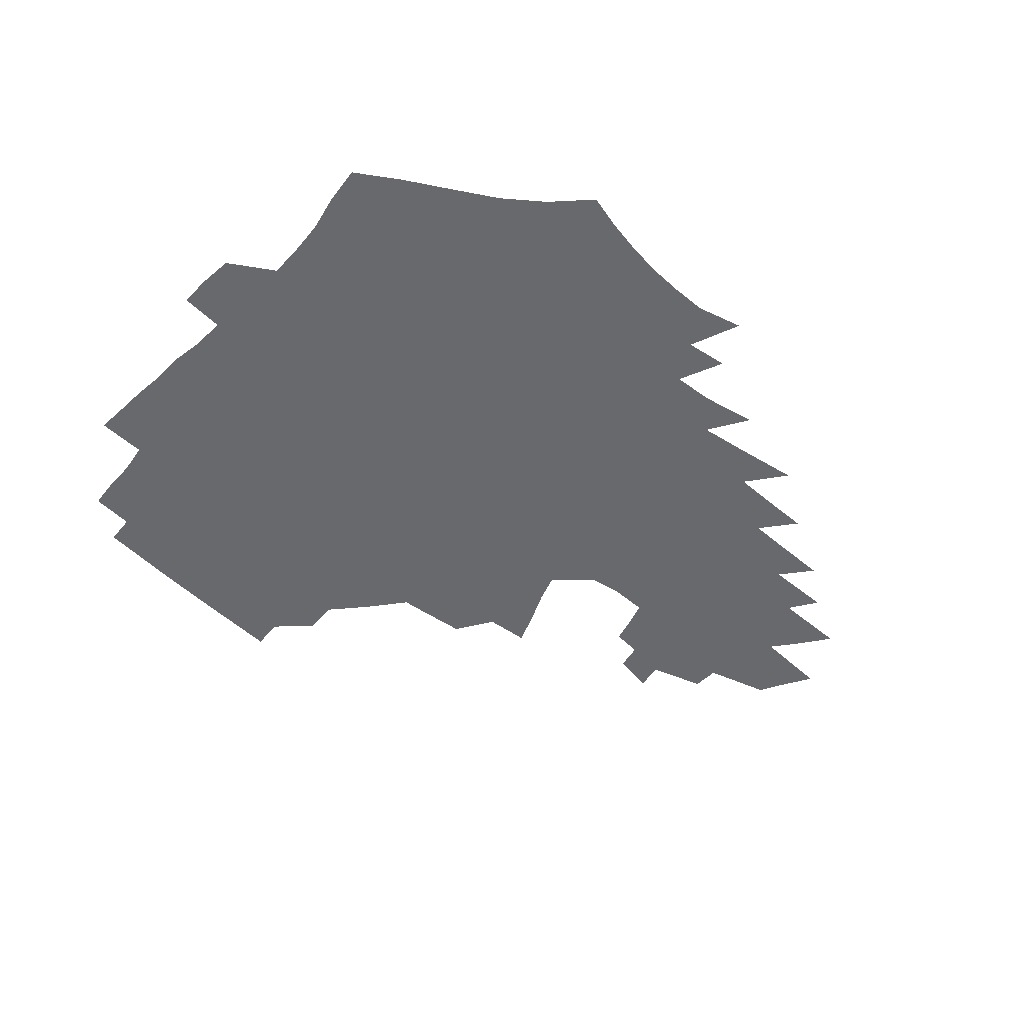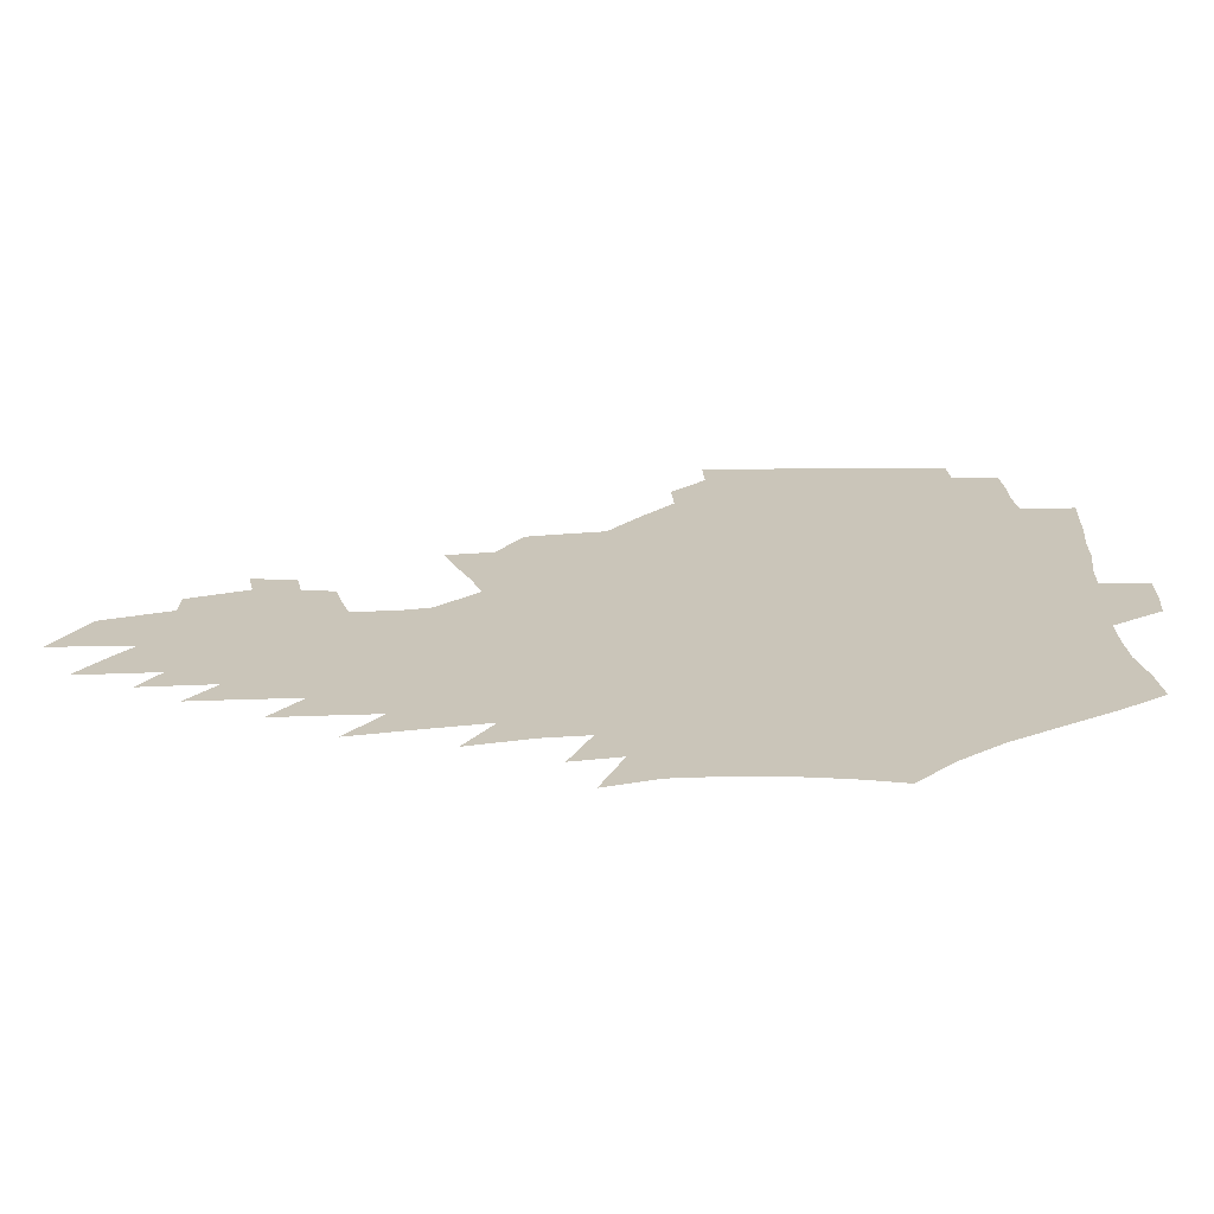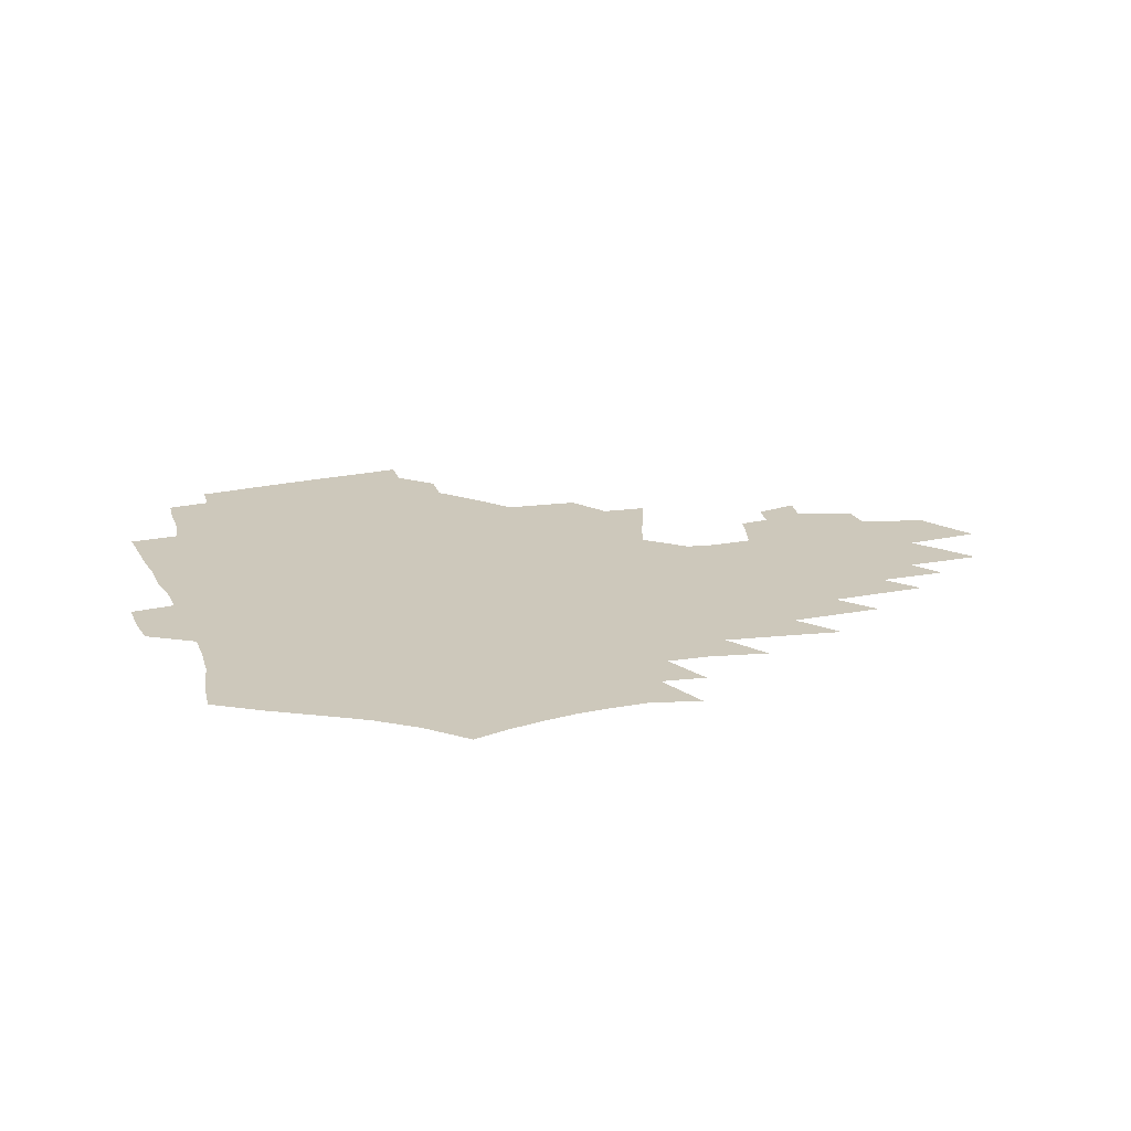
<metadata>
{"format":"obj","ext":"obj","renderer":"f3d","projection":"perspective","resolution":1024,"background":"white","views":[{"elev":-52.7,"azim":-43.0,"up":"+Z"},{"elev":-69.1,"azim":-178.7,"up":"+Y"},{"elev":21.9,"azim":-19.7,"up":"+Z"}]}
</metadata>
<code>
v 186 251.8 0
v 184.7 266.9 0
v 184.6 281.9 0
v 199.4 172.4 0
v 201.5 189.5 0
v 205.3 207.1 0
v 206.6 223 0
v 206.9 238.3 0
v 205.4 253.1 0
v 205.1 268 0
v 204.7 282.8 0
v 204.3 297.6 0
v 202.1 312.6 0
v 202 327.4 0
v 200.5 342.2 0
v 199.8 356.9 0
v 199 371.5 0
v 219.1 159.2 0
v 219.5 175.7 0
v 222.2 193 0
v 224 209.2 0
v 227 225.4 0
v 227.7 240.1 0
v 225 254.5 0
v 224.5 269.2 0
v 223.7 283.9 0
v 223.2 298.7 0
v 222.6 313.4 0
v 221.4 328.2 0
v 221.6 342.9 0
v 222.2 357.4 0
v 221.8 371.7 0
v 224 386 0
v 224.2 400.1 0
v 225.6 413.9 0
v 239.9 146.8 0
v 238 162.4 0
v 239.3 179.2 0
v 240 195.2 0
v 241.2 211 0
v 242.3 226.2 0
v 244.5 241.5 0
v 242.1 255.7 0
v 240.5 270.2 0
v 239.8 284.8 0
v 240.9 299.5 0
v 239.4 314.3 0
v 239.1 329.1 0
v 240.2 343.8 0
v 240.7 358.3 0
v 240.8 372.7 0
v 242.1 387 0
v 243.3 401.1 0
v 245.2 414.8 0
v 246.3 428.4 0
v 259.9 134.6 0
v 259.3 151.3 0
v 258.5 167.1 0
v 257.8 182.5 0
v 258.1 198 0
v 258.1 212.9 0
v 258.2 227.6 0
v 258.8 242.3 0
v 257.7 256.6 0
v 256.5 271 0
v 255.9 285.6 0
v 255.2 300.4 0
v 255.2 315.1 0
v 256.1 329.9 0
v 256.5 344.5 0
v 257.4 359 0
v 257.6 373.4 0
v 258.5 387.8 0
v 260.1 401.9 0
v 261.5 415.8 0
v 263 429.3 0
v 277.7 120.8 0
v 278.3 140 0
v 277.1 155.6 0
v 275.6 170.5 0
v 275.3 185.7 0
v 274.2 200.1 0
v 274.1 214.7 0
v 273.8 229 0
v 273.3 243.1 0
v 272.1 257.3 0
v 271 271.8 0
v 270.2 286.3 0
v 270.3 301 0
v 270.4 315.7 0
v 271.2 330.4 0
v 271.5 345 0
v 271.7 359.6 0
v 273.2 374.1 0
v 273.9 388.5 0
v 276 402.8 0
v 276.7 416.6 0
v 278.7 430.3 0
v 294 103.8 0
v 294.3 125.9 0
v 293.6 143.2 0
v 292.1 158.3 0
v 291.5 173.7 0
v 290.4 188 0
v 289.7 202.2 0
v 289.1 216.2 0
v 288.8 230.2 0
v 287.5 243.9 0
v 286.4 257.9 0
v 285.2 272.4 0
v 285.2 286.8 0
v 284.9 301.4 0
v 285.1 316 0
v 285.8 330.7 0
v 286.3 345.4 0
v 287.4 360.1 0
v 288 374.6 0
v 289.5 389.2 0
v 290.3 403.3 0
v 291.8 417.4 0
v 292.8 431 0
v 310.2 107.6 0
v 309.4 129.5 0
v 308 145.8 0
v 306.5 160.7 0
v 305.5 175.6 0
v 304.6 190 0
v 303.4 203.5 0
v 303.4 217.7 0
v 303.3 231.2 0
v 301.8 244.6 0
v 300.4 258.5 0
v 299.5 272.7 0
v 299.4 287 0
v 299.2 301.7 0
v 299.8 316.3 0
v 300.1 330.9 0
v 301 345.6 0
v 301.9 360.2 0
v 302.7 374.8 0
v 304 389.5 0
v 304.6 403.6 0
v 306.1 417.8 0
v 307 431.6 0
v 325.9 110.1 0
v 323.7 130.9 0
v 321.8 147.2 0
v 320.3 162.6 0
v 319.1 177.5 0
v 318 191.5 0
v 317.2 205.2 0
v 316.8 218.7 0
v 316.6 231.9 0
v 315.5 244.9 0
v 314.4 258.5 0
v 313.5 272.9 0
v 313.2 287.3 0
v 313.3 301.8 0
v 313.8 316.3 0
v 314.6 330.9 0
v 315.4 345.5 0
v 316.5 360.2 0
v 317.3 374.8 0
v 318.5 389.7 0
v 319.5 404 0
v 320.5 418.1 0
v 321.4 432.1 0
v 341.5 111.8 0
v 338 131.6 0
v 335.7 147.8 0
v 333.7 163.7 0
v 332.1 178.9 0
v 330.9 192.5 0
v 330 206.2 0
v 329.3 219.4 0
v 329 232.6 0
v 328.4 245.2 0
v 327.8 258.4 0
v 327.1 272.8 0
v 326.8 287.7 0
v 327.2 301.8 0
v 328 316 0
v 328.9 330.6 0
v 330 345.3 0
v 331.1 359.9 0
v 332.2 374.7 0
v 333.2 389.5 0
v 334.3 404 0
v 335.2 418.4 0
v 336 432.5 0
v 357.4 112.1 0
v 352.8 131.9 0
v 349.6 148.7 0
v 347.3 164 0
v 345.1 179.4 0
v 343.6 193.3 0
v 342.6 206.8 0
v 341.7 220.1 0
v 341.2 232.9 0
v 340.9 245.5 0
v 340.6 258.5 0
v 340.3 272.5 0
v 340.3 287.2 0
v 341.1 301.2 0
v 342.1 315.4 0
v 343.5 329.8 0
v 344.6 344.6 0
v 346 359.3 0
v 347.5 374.1 0
v 348.6 389.1 0
v 349.2 404.1 0
v 350.3 418.5 0
v 351.3 433 0
v 374 111.6 0
v 368.3 131.6 0
v 363.9 149.2 0
v 360.9 164.7 0
v 358.1 180.1 0
v 356.7 193.4 0
v 355.2 207.2 0
v 354 220.5 0
v 353.3 233.4 0
v 353.1 245.7 0
v 353.1 258.3 0
v 353.4 272 0
v 354 285.9 0
v 354.9 300 0
v 356.4 314.2 0
v 358 328.8 0
v 359.6 343.4 0
v 361.3 358.3 0
v 363 373.3 0
v 364.3 388.5 0
v 365.4 403.7 0
v 395.7 105.4 0
v 386.1 129.6 0
v 378.7 149.8 0
v 374.9 165.2 0
v 371.8 180.1 0
v 369.2 194.6 0
v 367.8 207.5 0
v 366.2 221.1 0
v 365.3 233.6 0
v 365 245.8 0
v 365.4 258.2 0
v 366.2 271.2 0
v 367.2 284.5 0
v 368.7 298.3 0
v 370.4 312.7 0
v 372.5 327.3 0
v 374.7 342 0
v 376.8 356.8 0
v 379 371.9 0
v 406.1 126.3 0
v 396.9 147.8 0
v 389.5 165.5 0
v 385.8 180 0
v 383.2 194 0
v 380.4 208 0
v 378.3 221.4 0
v 377.3 233.7 0
v 377.2 245.7 0
v 377.6 257.7 0
v 378.7 270.3 0
v 380.1 283.1 0
v 382 296.8 0
v 384.3 310.9 0
v 386.9 325.4 0
v 389.6 339.9 0
v 392.6 354.7 0
v 415.9 146.2 0
v 407.5 163.5 0
v 403 178.1 0
v 399.3 192.3 0
v 395.1 206.9 0
v 392.2 220.4 0
v 391.6 232.7 0
v 390.6 245.1 0
v 390.4 257.3 0
v 391.6 269.5 0
v 393.3 282.2 0
v 395.3 295.2 0
v 398.3 309.1 0
v 401.1 323.1 0
v 404.6 337.5 0
v 409.3 352.7 0
v 441.9 140.5 0
v 429.8 160.1 0
v 421.1 176.4 0
v 417.6 190.1 0
v 411.7 205.1 0
v 406.3 219.8 0
v 405.3 232 0
v 404.5 244.3 0
v 404.8 256.4 0
v 405.5 268.5 0
v 406.6 280.9 0
v 408.9 293.5 0
v 412.7 306.9 0
v 415.9 320.7 0
v 420.2 335 0
v 426 350.3 0
v 454.6 156 0
v 445.3 172.3 0
v 438.7 187 0
v 431.1 202.4 0
v 422.9 218.2 0
v 419.7 231.2 0
v 418.3 243.4 0
v 419.2 255.1 0
v 419.8 267.1 0
v 420.7 279.2 0
v 424 291.3 0
v 427.8 304.4 0
v 432.2 318.2 0
v 437.3 332.6 0
v 482.9 150.8 0
v 468.6 169.8 0
v 459.2 185.2 0
v 452.4 199.4 0
v 442.9 215.4 0
v 436.9 229.4 0
v 435 241.6 0
v 435.3 253.3 0
v 435.2 265.1 0
v 437.8 276.5 0
v 440.8 287.7 0
v 445.4 301.1 0
v 451.8 315.5 0
v 457.4 330.3 0
v 488.9 169.5 0
v 478.2 185 0
v 469.6 199.5 0
v 462.9 213.1 0
v 455 227.6 0
v 451.3 240 0
v 452.5 251 0
v 454.4 261.8 0
v 458.4 271.8 0
v 510.6 168.9 0
v 497.4 185.5 0
v 487.7 199.8 0
v 478 214.1 0
v 471.8 226.8 0
v 467.4 238.7 0
v 466.4 249.4 0
v 467.7 259.5 0
v 472.1 269.2 0
v 518.4 185.3 0
v 508.9 199.4 0
v 500.8 212.7 0
v 493.3 225.3 0
v 489.2 237 0
v 486.5 248 0
v 486.8 258.4 0
v 490.3 269 0
v 493.9 280.2 0
v 497 291.9 0
v 541.5 184.8 0
v 529.5 199.8 0
v 525.2 212.1 0
v 517 224.8 0
v 512.7 236.6 0
v 510.7 248 0
v 509.8 259.3 0
v 508.4 270.3 0
v 509 281.4 0
v 510.8 292.8 0
v 513.1 304.7 0
v 560.3 198.7 0
v 551.4 212.2 0
v 544.4 224.9 0
v 538.5 237.2 0
v 535.5 249 0
v 532.9 260.6 0
v 530.8 272.2 0
v 530.9 283.8 0
v 530 295.3 0
v 532.5 307.8 0
v 585.7 211.4 0
v 575.9 225.2 0
v 565.5 238.4 0
v 561.5 250.5 0
v 558 262.5 0
v 556.1 274.4 0
v 555.8 286.6 0
v 600.4 239.4 0
v 592.7 252.4 0
v 585.8 265 0
f 8 9 1
f 1 9 2
f 9 10 2
f 2 10 3
f 10 11 3
f 18 19 4
f 4 19 5
f 19 20 5
f 5 20 6
f 20 21 6
f 6 21 7
f 21 22 7
f 7 22 8
f 22 23 8
f 8 23 9
f 23 24 9
f 9 24 10
f 24 25 10
f 10 25 11
f 25 26 11
f 11 26 12
f 26 27 12
f 12 27 13
f 27 28 13
f 13 28 14
f 28 29 14
f 14 29 15
f 29 30 15
f 15 30 16
f 30 31 16
f 16 31 17
f 31 32 17
f 36 37 18
f 18 37 19
f 37 38 19
f 19 38 20
f 38 39 20
f 20 39 21
f 39 40 21
f 21 40 22
f 40 41 22
f 22 41 23
f 41 42 23
f 23 42 24
f 42 43 24
f 24 43 25
f 43 44 25
f 25 44 26
f 44 45 26
f 26 45 27
f 45 46 27
f 27 46 28
f 46 47 28
f 28 47 29
f 47 48 29
f 29 48 30
f 48 49 30
f 30 49 31
f 49 50 31
f 31 50 32
f 50 51 32
f 32 51 33
f 51 52 33
f 33 52 34
f 52 53 34
f 34 53 35
f 53 54 35
f 56 57 36
f 36 57 37
f 57 58 37
f 37 58 38
f 58 59 38
f 38 59 39
f 59 60 39
f 39 60 40
f 60 61 40
f 40 61 41
f 61 62 41
f 41 62 42
f 62 63 42
f 42 63 43
f 63 64 43
f 43 64 44
f 64 65 44
f 44 65 45
f 65 66 45
f 45 66 46
f 66 67 46
f 46 67 47
f 67 68 47
f 47 68 48
f 68 69 48
f 48 69 49
f 69 70 49
f 49 70 50
f 70 71 50
f 50 71 51
f 71 72 51
f 51 72 52
f 72 73 52
f 52 73 53
f 73 74 53
f 53 74 54
f 74 75 54
f 54 75 55
f 75 76 55
f 77 78 56
f 56 78 57
f 78 79 57
f 57 79 58
f 79 80 58
f 58 80 59
f 80 81 59
f 59 81 60
f 81 82 60
f 60 82 61
f 82 83 61
f 61 83 62
f 83 84 62
f 62 84 63
f 84 85 63
f 63 85 64
f 85 86 64
f 64 86 65
f 86 87 65
f 65 87 66
f 87 88 66
f 66 88 67
f 88 89 67
f 67 89 68
f 89 90 68
f 68 90 69
f 90 91 69
f 69 91 70
f 91 92 70
f 70 92 71
f 92 93 71
f 71 93 72
f 93 94 72
f 72 94 73
f 94 95 73
f 73 95 74
f 95 96 74
f 74 96 75
f 96 97 75
f 75 97 76
f 97 98 76
f 99 100 77
f 77 100 78
f 100 101 78
f 78 101 79
f 101 102 79
f 79 102 80
f 102 103 80
f 80 103 81
f 103 104 81
f 81 104 82
f 104 105 82
f 82 105 83
f 105 106 83
f 83 106 84
f 106 107 84
f 84 107 85
f 107 108 85
f 85 108 86
f 108 109 86
f 86 109 87
f 109 110 87
f 87 110 88
f 110 111 88
f 88 111 89
f 111 112 89
f 89 112 90
f 112 113 90
f 90 113 91
f 113 114 91
f 91 114 92
f 114 115 92
f 92 115 93
f 115 116 93
f 93 116 94
f 116 117 94
f 94 117 95
f 117 118 95
f 95 118 96
f 118 119 96
f 96 119 97
f 119 120 97
f 97 120 98
f 120 121 98
f 99 122 100
f 122 123 100
f 100 123 101
f 123 124 101
f 101 124 102
f 124 125 102
f 102 125 103
f 125 126 103
f 103 126 104
f 126 127 104
f 104 127 105
f 127 128 105
f 105 128 106
f 128 129 106
f 106 129 107
f 129 130 107
f 107 130 108
f 130 131 108
f 108 131 109
f 131 132 109
f 109 132 110
f 132 133 110
f 110 133 111
f 133 134 111
f 111 134 112
f 134 135 112
f 112 135 113
f 135 136 113
f 113 136 114
f 136 137 114
f 114 137 115
f 137 138 115
f 115 138 116
f 138 139 116
f 116 139 117
f 139 140 117
f 117 140 118
f 140 141 118
f 118 141 119
f 141 142 119
f 119 142 120
f 142 143 120
f 120 143 121
f 143 144 121
f 122 145 123
f 145 146 123
f 123 146 124
f 146 147 124
f 124 147 125
f 147 148 125
f 125 148 126
f 148 149 126
f 126 149 127
f 149 150 127
f 127 150 128
f 150 151 128
f 128 151 129
f 151 152 129
f 129 152 130
f 152 153 130
f 130 153 131
f 153 154 131
f 131 154 132
f 154 155 132
f 132 155 133
f 155 156 133
f 133 156 134
f 156 157 134
f 134 157 135
f 157 158 135
f 135 158 136
f 158 159 136
f 136 159 137
f 159 160 137
f 137 160 138
f 160 161 138
f 138 161 139
f 161 162 139
f 139 162 140
f 162 163 140
f 140 163 141
f 163 164 141
f 141 164 142
f 164 165 142
f 142 165 143
f 165 166 143
f 143 166 144
f 166 167 144
f 145 168 146
f 168 169 146
f 146 169 147
f 169 170 147
f 147 170 148
f 170 171 148
f 148 171 149
f 171 172 149
f 149 172 150
f 172 173 150
f 150 173 151
f 173 174 151
f 151 174 152
f 174 175 152
f 152 175 153
f 175 176 153
f 153 176 154
f 176 177 154
f 154 177 155
f 177 178 155
f 155 178 156
f 178 179 156
f 156 179 157
f 179 180 157
f 157 180 158
f 180 181 158
f 158 181 159
f 181 182 159
f 159 182 160
f 182 183 160
f 160 183 161
f 183 184 161
f 161 184 162
f 184 185 162
f 162 185 163
f 185 186 163
f 163 186 164
f 186 187 164
f 164 187 165
f 187 188 165
f 165 188 166
f 188 189 166
f 166 189 167
f 189 190 167
f 168 191 169
f 191 192 169
f 169 192 170
f 192 193 170
f 170 193 171
f 193 194 171
f 171 194 172
f 194 195 172
f 172 195 173
f 195 196 173
f 173 196 174
f 196 197 174
f 174 197 175
f 197 198 175
f 175 198 176
f 198 199 176
f 176 199 177
f 199 200 177
f 177 200 178
f 200 201 178
f 178 201 179
f 201 202 179
f 179 202 180
f 202 203 180
f 180 203 181
f 203 204 181
f 181 204 182
f 204 205 182
f 182 205 183
f 205 206 183
f 183 206 184
f 206 207 184
f 184 207 185
f 207 208 185
f 185 208 186
f 208 209 186
f 186 209 187
f 209 210 187
f 187 210 188
f 210 211 188
f 188 211 189
f 211 212 189
f 189 212 190
f 212 213 190
f 191 214 192
f 214 215 192
f 192 215 193
f 215 216 193
f 193 216 194
f 216 217 194
f 194 217 195
f 217 218 195
f 195 218 196
f 218 219 196
f 196 219 197
f 219 220 197
f 197 220 198
f 220 221 198
f 198 221 199
f 221 222 199
f 199 222 200
f 222 223 200
f 200 223 201
f 223 224 201
f 201 224 202
f 224 225 202
f 202 225 203
f 225 226 203
f 203 226 204
f 226 227 204
f 204 227 205
f 227 228 205
f 205 228 206
f 228 229 206
f 206 229 207
f 229 230 207
f 207 230 208
f 230 231 208
f 208 231 209
f 231 232 209
f 209 232 210
f 232 233 210
f 210 233 211
f 233 234 211
f 211 234 212
f 214 235 215
f 235 236 215
f 215 236 216
f 236 237 216
f 216 237 217
f 237 238 217
f 217 238 218
f 238 239 218
f 218 239 219
f 239 240 219
f 219 240 220
f 240 241 220
f 220 241 221
f 241 242 221
f 221 242 222
f 242 243 222
f 222 243 223
f 243 244 223
f 223 244 224
f 244 245 224
f 224 245 225
f 245 246 225
f 225 246 226
f 246 247 226
f 226 247 227
f 247 248 227
f 227 248 228
f 248 249 228
f 228 249 229
f 249 250 229
f 229 250 230
f 250 251 230
f 230 251 231
f 251 252 231
f 231 252 232
f 252 253 232
f 232 253 233
f 236 254 237
f 254 255 237
f 237 255 238
f 255 256 238
f 238 256 239
f 256 257 239
f 239 257 240
f 257 258 240
f 240 258 241
f 258 259 241
f 241 259 242
f 259 260 242
f 242 260 243
f 260 261 243
f 243 261 244
f 261 262 244
f 244 262 245
f 262 263 245
f 245 263 246
f 263 264 246
f 246 264 247
f 264 265 247
f 247 265 248
f 265 266 248
f 248 266 249
f 266 267 249
f 249 267 250
f 267 268 250
f 250 268 251
f 268 269 251
f 251 269 252
f 269 270 252
f 252 270 253
f 255 271 256
f 271 272 256
f 256 272 257
f 272 273 257
f 257 273 258
f 273 274 258
f 258 274 259
f 274 275 259
f 259 275 260
f 275 276 260
f 260 276 261
f 276 277 261
f 261 277 262
f 277 278 262
f 262 278 263
f 278 279 263
f 263 279 264
f 279 280 264
f 264 280 265
f 280 281 265
f 265 281 266
f 281 282 266
f 266 282 267
f 282 283 267
f 267 283 268
f 283 284 268
f 268 284 269
f 284 285 269
f 269 285 270
f 285 286 270
f 271 287 272
f 287 288 272
f 272 288 273
f 288 289 273
f 273 289 274
f 289 290 274
f 274 290 275
f 290 291 275
f 275 291 276
f 291 292 276
f 276 292 277
f 292 293 277
f 277 293 278
f 293 294 278
f 278 294 279
f 294 295 279
f 279 295 280
f 295 296 280
f 280 296 281
f 296 297 281
f 281 297 282
f 297 298 282
f 282 298 283
f 298 299 283
f 283 299 284
f 299 300 284
f 284 300 285
f 300 301 285
f 285 301 286
f 301 302 286
f 288 303 289
f 303 304 289
f 289 304 290
f 304 305 290
f 290 305 291
f 305 306 291
f 291 306 292
f 306 307 292
f 292 307 293
f 307 308 293
f 293 308 294
f 308 309 294
f 294 309 295
f 309 310 295
f 295 310 296
f 310 311 296
f 296 311 297
f 311 312 297
f 297 312 298
f 312 313 298
f 298 313 299
f 313 314 299
f 299 314 300
f 314 315 300
f 300 315 301
f 315 316 301
f 301 316 302
f 303 317 304
f 317 318 304
f 304 318 305
f 318 319 305
f 305 319 306
f 319 320 306
f 306 320 307
f 320 321 307
f 307 321 308
f 321 322 308
f 308 322 309
f 322 323 309
f 309 323 310
f 323 324 310
f 310 324 311
f 324 325 311
f 311 325 312
f 325 326 312
f 312 326 313
f 326 327 313
f 313 327 314
f 327 328 314
f 314 328 315
f 328 329 315
f 315 329 316
f 329 330 316
f 318 331 319
f 331 332 319
f 319 332 320
f 332 333 320
f 320 333 321
f 333 334 321
f 321 334 322
f 334 335 322
f 322 335 323
f 335 336 323
f 323 336 324
f 336 337 324
f 324 337 325
f 337 338 325
f 325 338 326
f 338 339 326
f 326 339 327
f 331 340 332
f 340 341 332
f 332 341 333
f 341 342 333
f 333 342 334
f 342 343 334
f 334 343 335
f 343 344 335
f 335 344 336
f 344 345 336
f 336 345 337
f 345 346 337
f 337 346 338
f 346 347 338
f 338 347 339
f 347 348 339
f 341 349 342
f 349 350 342
f 342 350 343
f 350 351 343
f 343 351 344
f 351 352 344
f 344 352 345
f 352 353 345
f 345 353 346
f 353 354 346
f 346 354 347
f 354 355 347
f 347 355 348
f 355 356 348
f 349 359 350
f 359 360 350
f 350 360 351
f 360 361 351
f 351 361 352
f 361 362 352
f 352 362 353
f 362 363 353
f 353 363 354
f 363 364 354
f 354 364 355
f 364 365 355
f 355 365 356
f 365 366 356
f 356 366 357
f 366 367 357
f 357 367 358
f 367 368 358
f 360 370 361
f 370 371 361
f 361 371 362
f 371 372 362
f 362 372 363
f 372 373 363
f 363 373 364
f 373 374 364
f 364 374 365
f 374 375 365
f 365 375 366
f 375 376 366
f 366 376 367
f 376 377 367
f 367 377 368
f 377 378 368
f 368 378 369
f 378 379 369
f 371 380 372
f 380 381 372
f 372 381 373
f 381 382 373
f 373 382 374
f 382 383 374
f 374 383 375
f 383 384 375
f 375 384 376
f 384 385 376
f 376 385 377
f 385 386 377
f 377 386 378
f 382 387 383
f 387 388 383
f 383 388 384
f 388 389 384
f 384 389 385

</code>
